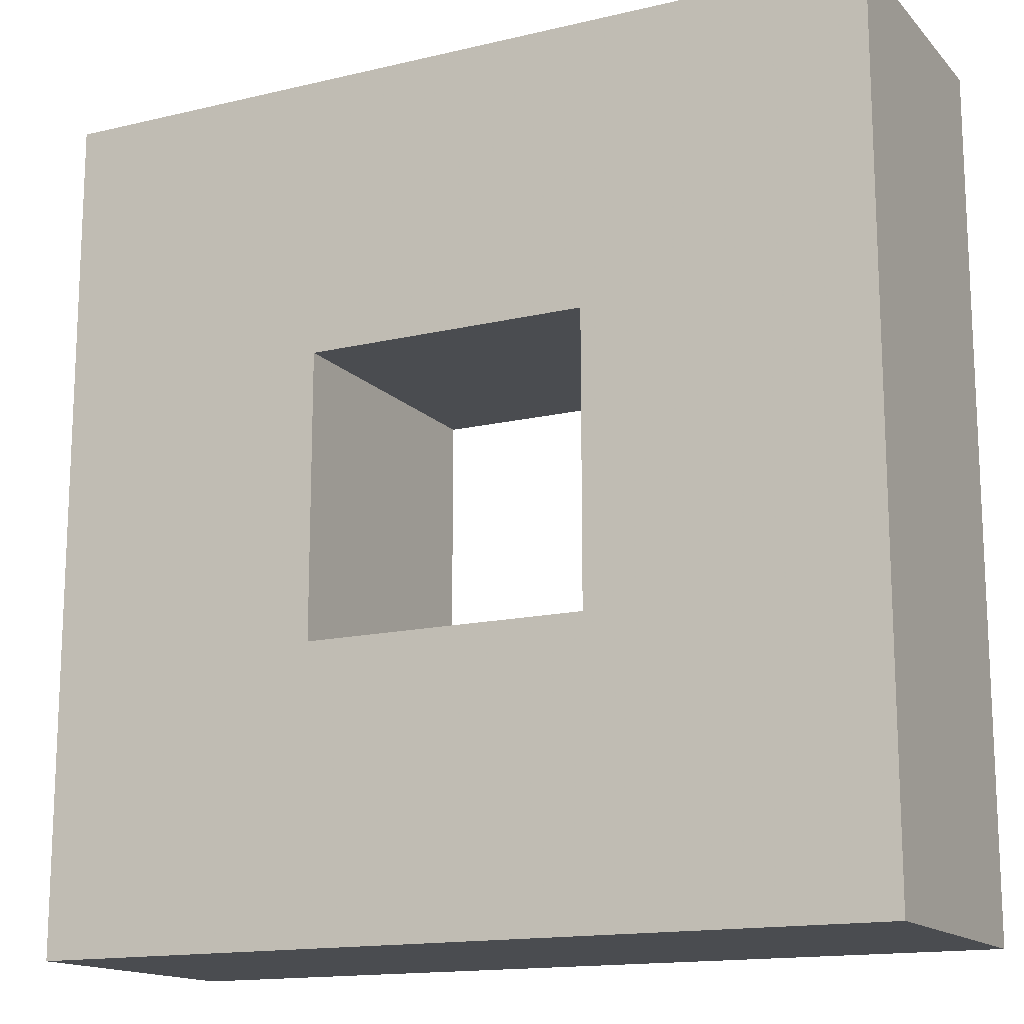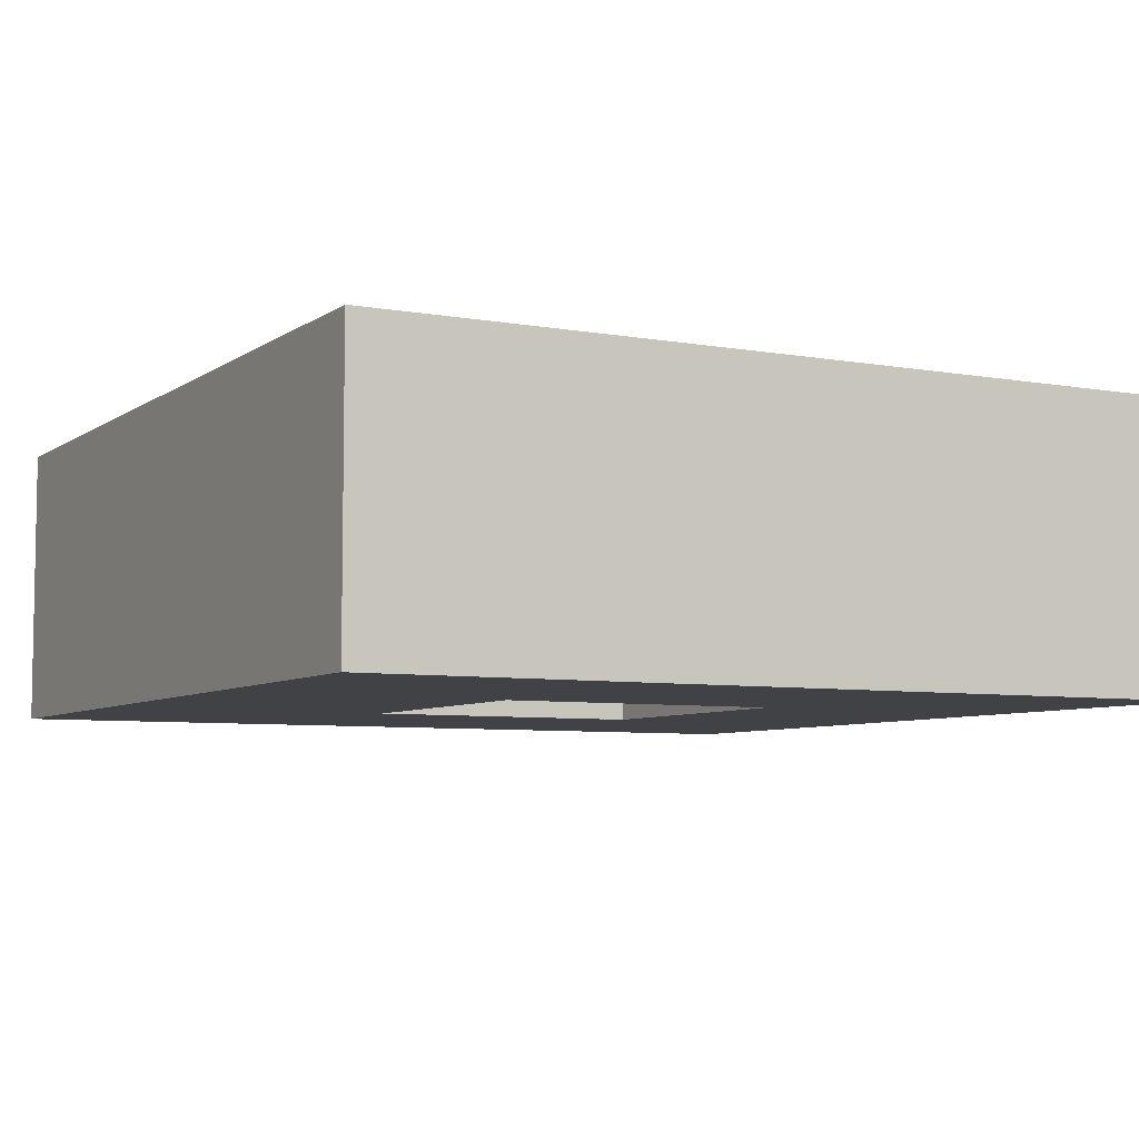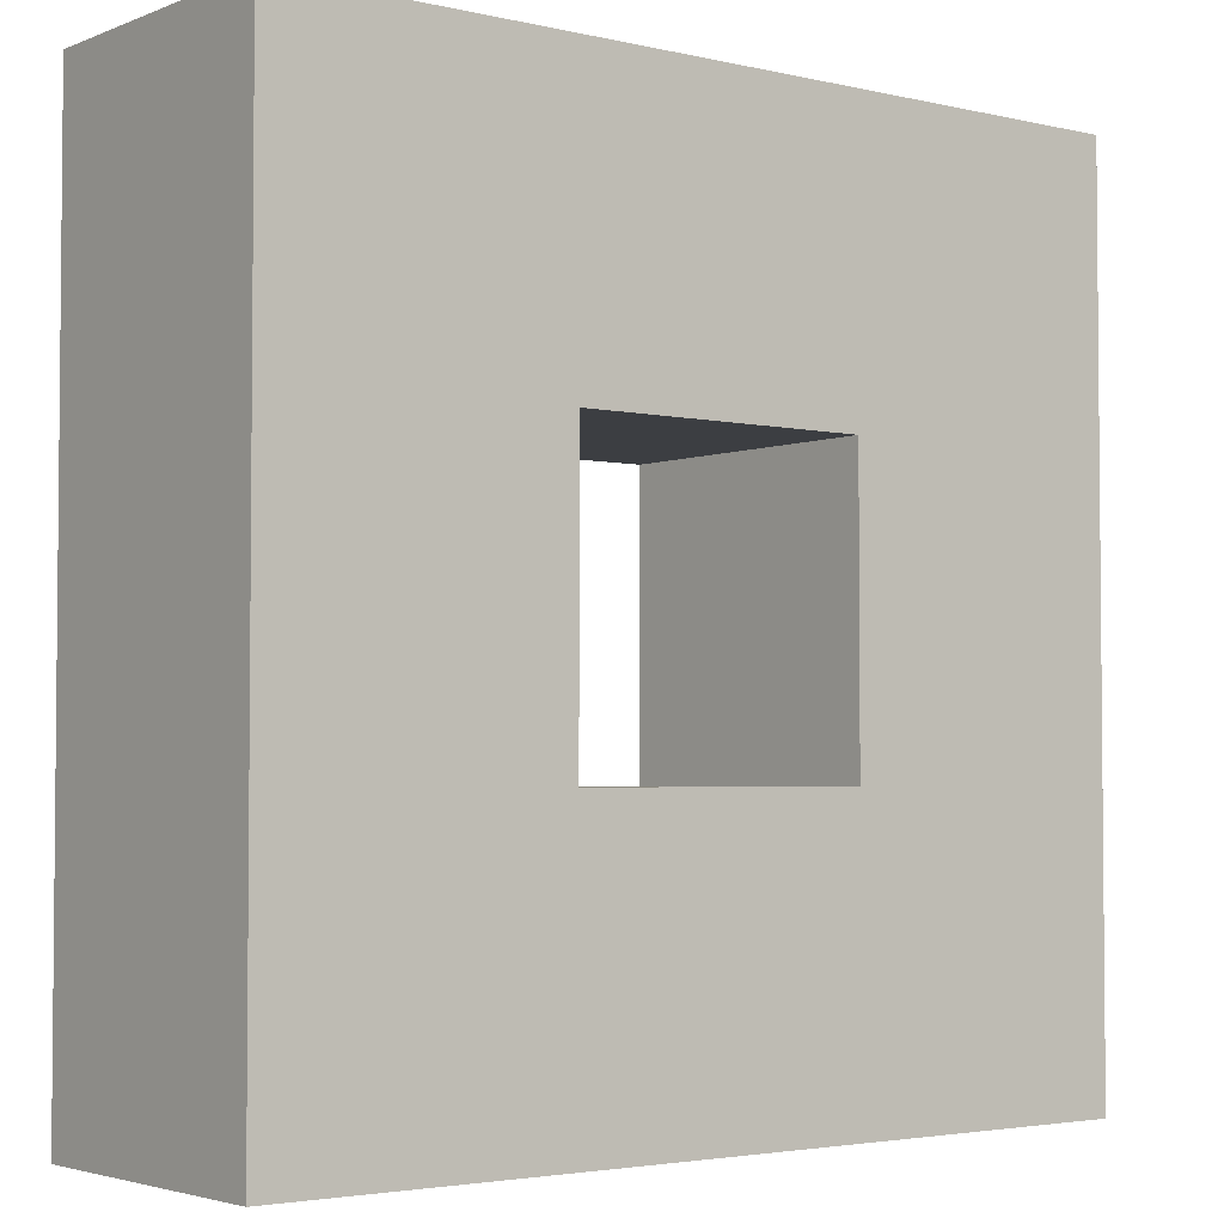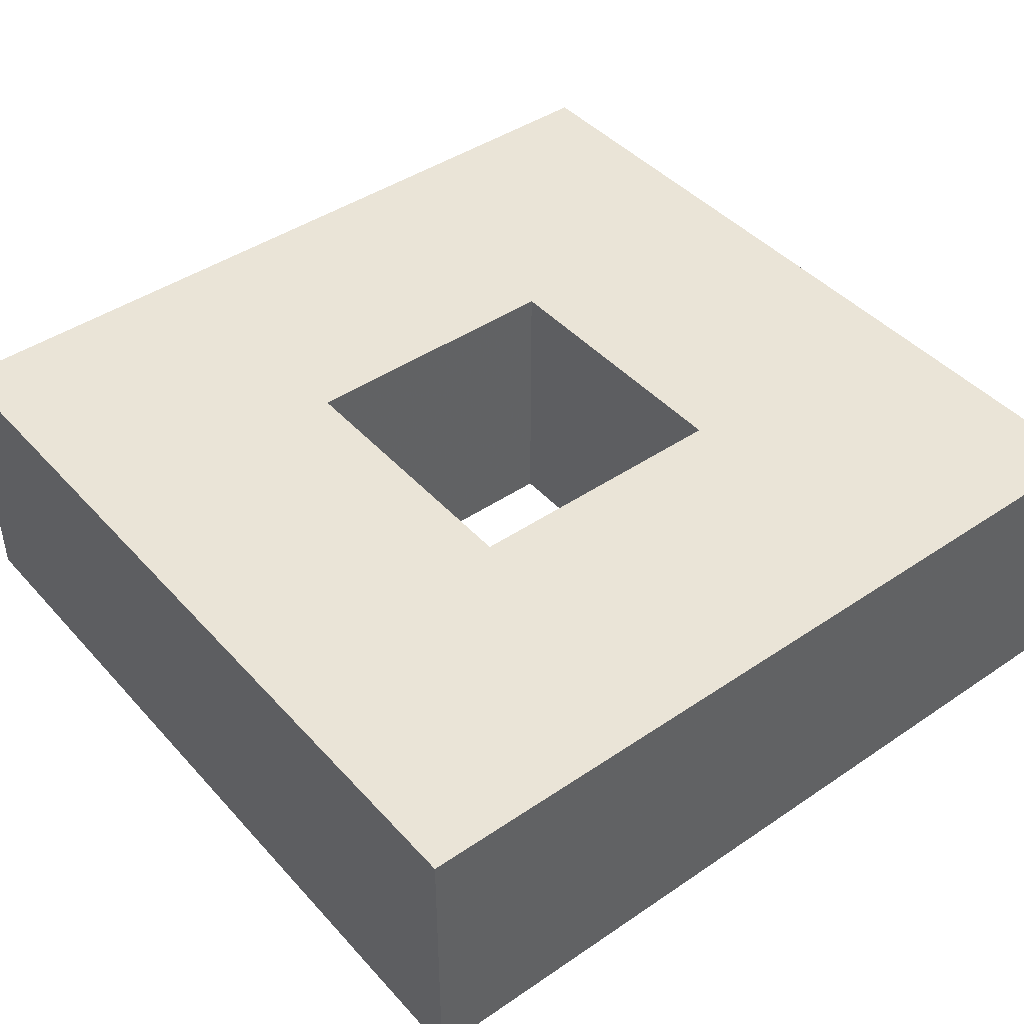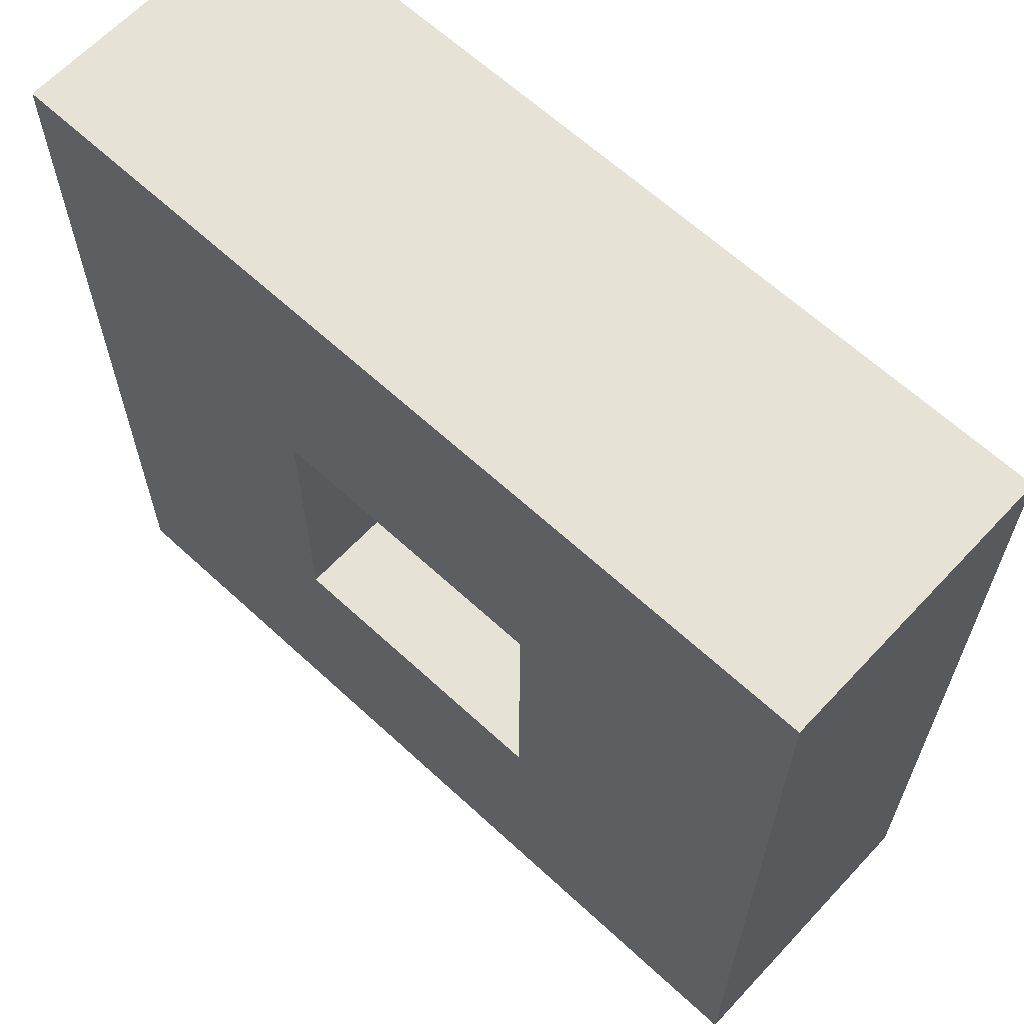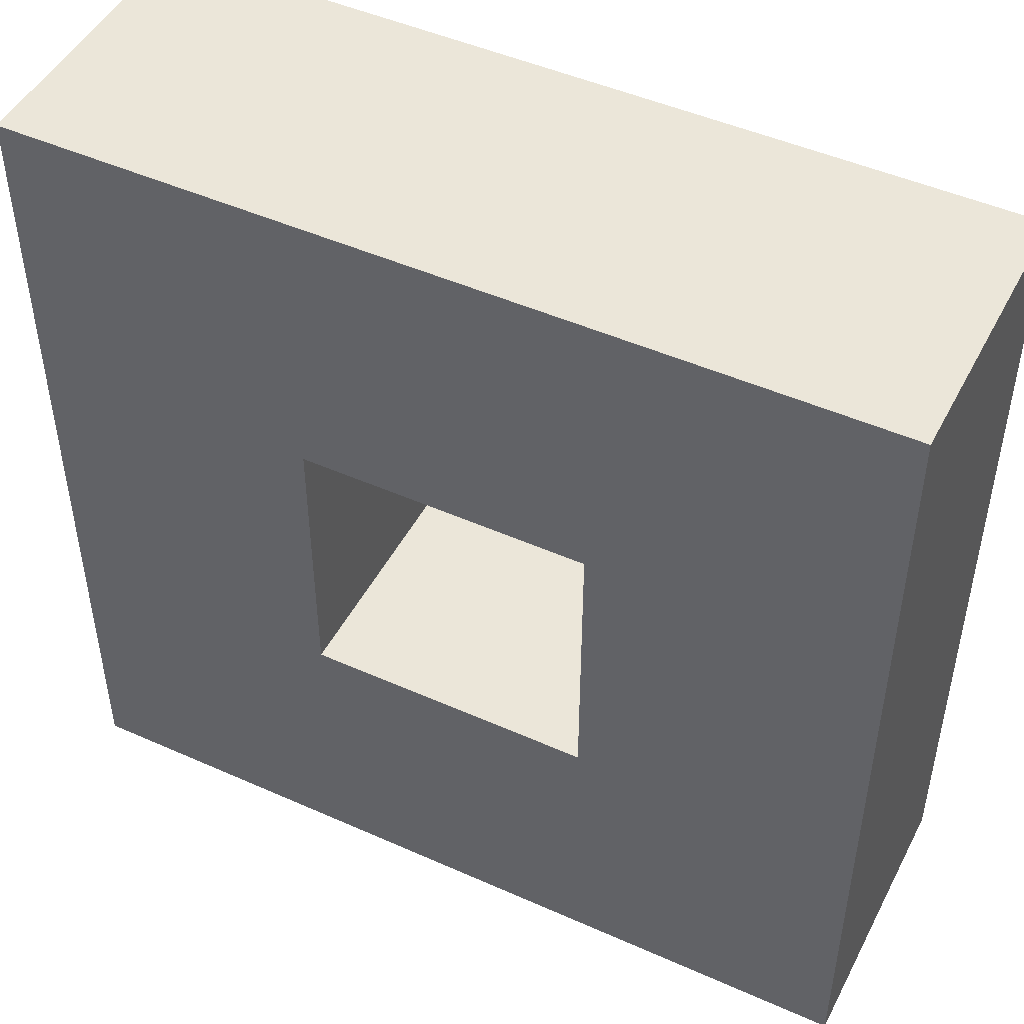
<metadata>
{"format":"obj","ext":"obj","renderer":"f3d","projection":"perspective","resolution":1024,"background":"white","views":[{"elev":-15.1,"azim":-153.1,"up":"+Z"},{"elev":-6.3,"azim":-118.3,"up":"+Y"},{"elev":-3.3,"azim":142.0,"up":"+Z"},{"elev":43.7,"azim":-128.6,"up":"+Y"},{"elev":63.7,"azim":43.0,"up":"+Z"},{"elev":47.8,"azim":-153.4,"up":"+Z"}]}
</metadata>
<code>
v 3 2 -3
v 3 0 -3
v 3 2 3
v -3 2 -3
v 3 0 3
v -3 0 -3
v -3 2 -3
v 3 2 3
v -3 0 -3
v 3 0 3
v -3 2 3
v -3 0 3
v 3 2 -1
v 1 2 -3
v 3 0 -1
v 1 0 -3
v 3 2 1
v -1 2 -3
v 3 0 1
v -1 0 -3
v -3 2 -1
v 1 2 3
v -3 0 -1
v 1 0 3
v -3 2 1
v -1 2 3
v -3 0 1
v -1 0 3
v 1 2 -1
v 1 0 -1
v 1 2 1
v -1 2 -1
v 1 0 1
v -1 0 -1
v -1 2 -1
v 1 2 1
v -1 0 -1
v 1 0 1
v -1 2 1
v -1 0 1
v 3 2 0
v 0 2 -3
v 3 0 0
v 0 0 -3
v -3 2 0
v -1e-06 2 3
v -3 0 0
v -1e-06 0 3
v 1 2 0
v 0 2 -1
v 1 0 0
v 0 0 -1
v -1 2 0
v -0 2 1
v -1 0 0
v -0 0 1
v 3 1 -3
v 3 1 3
v -3 1 -3
v -3 1 -3
v 3 1 3
v -3 1 3
v 3 1 -1
v 1 1 -3
v 3 1 1
v -1 1 -3
v -3 1 -1
v 1 1 3
v -3 1 1
v -1 1 3
v 1 1 -1
v 1 1 1
v -1 1 -1
v -1 1 -1
v 1 1 1
v -1 1 1
v 1 1 0
v 0 1 -1
v -1 1 0
v -0 1 1
v 3 1 0
v 0 1 -3
v -3 1 0
v -1e-06 1 3
f 13 29 49
f 13 49 41
f 50 29 14
f 50 14 42
f 51 30 15
f 51 15 43
f 16 30 52
f 16 52 44
f 49 31 17
f 49 17 41
f 18 32 50
f 18 50 42
f 19 33 51
f 19 51 43
f 52 34 20
f 52 20 44
f 53 35 21
f 53 21 45
f 22 36 54
f 22 54 46
f 23 37 55
f 23 55 47
f 56 38 24
f 56 24 48
f 25 39 53
f 25 53 45
f 54 39 26
f 54 26 46
f 55 40 27
f 55 27 47
f 28 40 56
f 28 56 48
f 57 1 13
f 57 13 63
f 14 1 57
f 14 57 64
f 15 2 57
f 15 57 63
f 57 2 16
f 57 16 64
f 17 3 58
f 17 58 65
f 59 4 18
f 59 18 66
f 58 5 19
f 58 19 65
f 20 6 59
f 20 59 66
f 21 7 60
f 21 60 67
f 61 8 22
f 61 22 68
f 60 9 23
f 60 23 67
f 24 10 61
f 24 61 68
f 62 11 25
f 62 25 69
f 26 11 62
f 26 62 70
f 27 12 62
f 27 62 69
f 62 12 28
f 62 28 70
f 29 71 77
f 29 77 49
f 78 71 29
f 78 29 50
f 77 71 30
f 77 30 51
f 30 71 78
f 30 78 52
f 77 72 31
f 77 31 49
f 32 73 78
f 32 78 50
f 33 72 77
f 33 77 51
f 78 73 34
f 78 34 52
f 79 74 35
f 79 35 53
f 36 75 80
f 36 80 54
f 37 74 79
f 37 79 55
f 80 75 38
f 80 38 56
f 39 76 79
f 39 79 53
f 80 76 39
f 80 39 54
f 79 76 40
f 79 40 55
f 40 76 80
f 40 80 56
f 63 13 41
f 63 41 81
f 42 14 64
f 42 64 82
f 43 15 63
f 43 63 81
f 64 16 44
f 64 44 82
f 41 17 65
f 41 65 81
f 66 18 42
f 66 42 82
f 65 19 43
f 65 43 81
f 44 20 66
f 44 66 82
f 45 21 67
f 45 67 83
f 68 22 46
f 68 46 84
f 67 23 47
f 67 47 83
f 48 24 68
f 48 68 84
f 69 25 45
f 69 45 83
f 46 26 70
f 46 70 84
f 47 27 69
f 47 69 83
f 70 28 48
f 70 48 84
f 1 29 13
f 29 1 14
f 15 30 2
f 2 30 16
f 17 31 3
f 4 32 18
f 5 33 19
f 20 34 6
f 21 35 7
f 8 36 22
f 9 37 23
f 24 38 10
f 11 39 25
f 26 39 11
f 27 40 12
f 12 40 28

</code>
